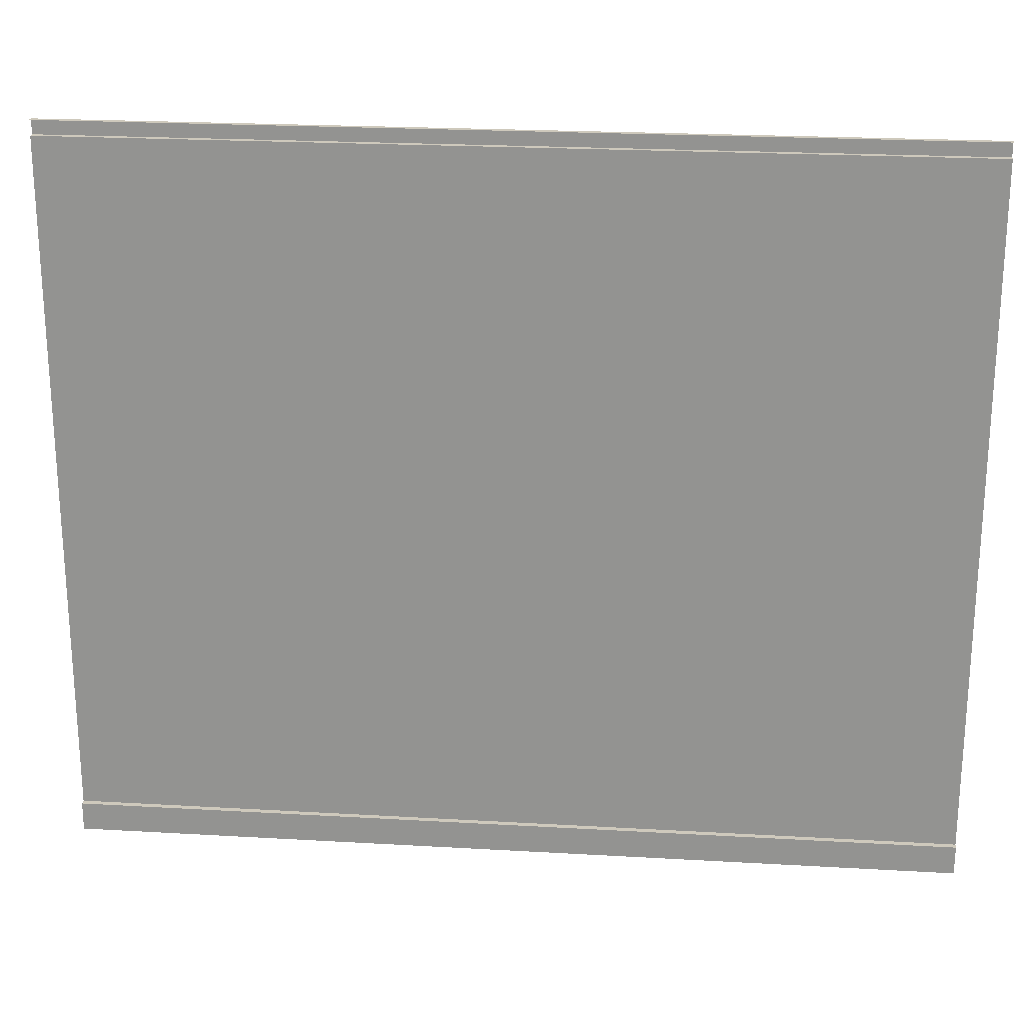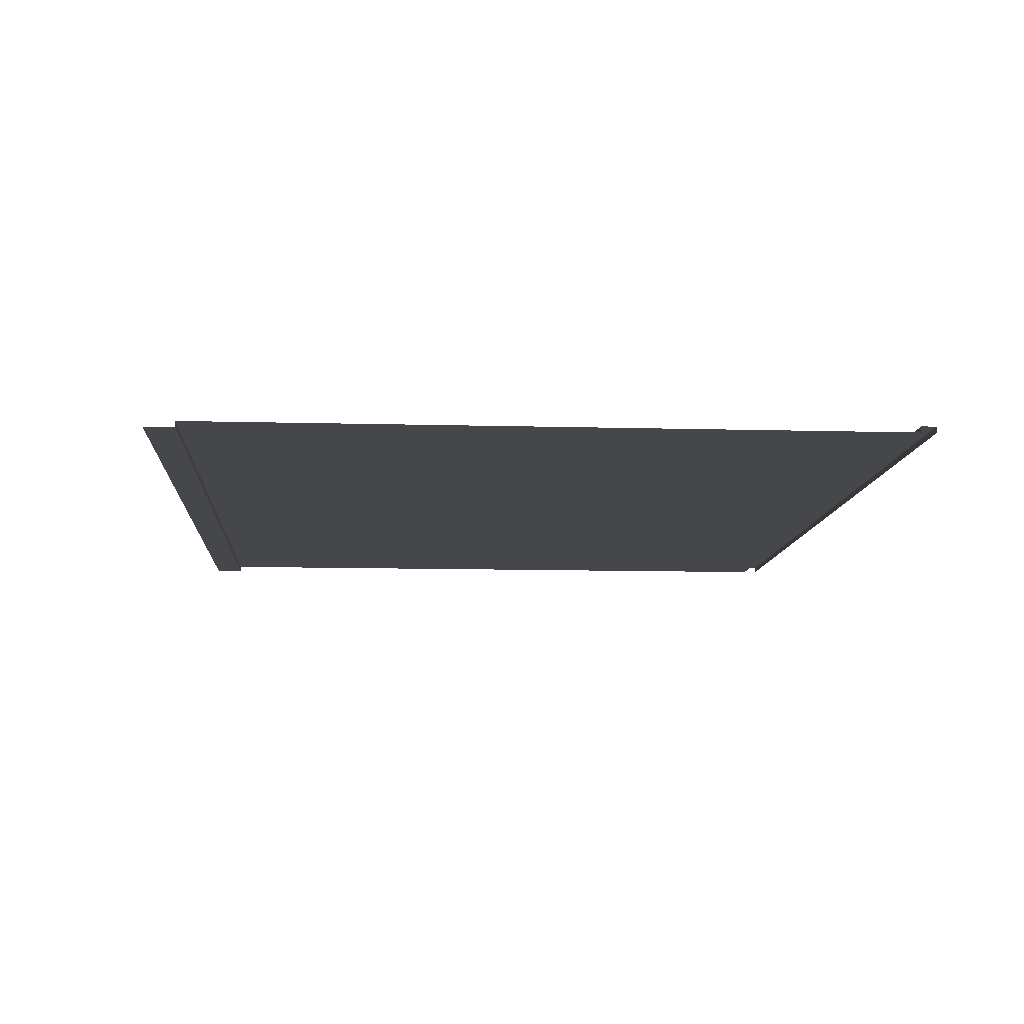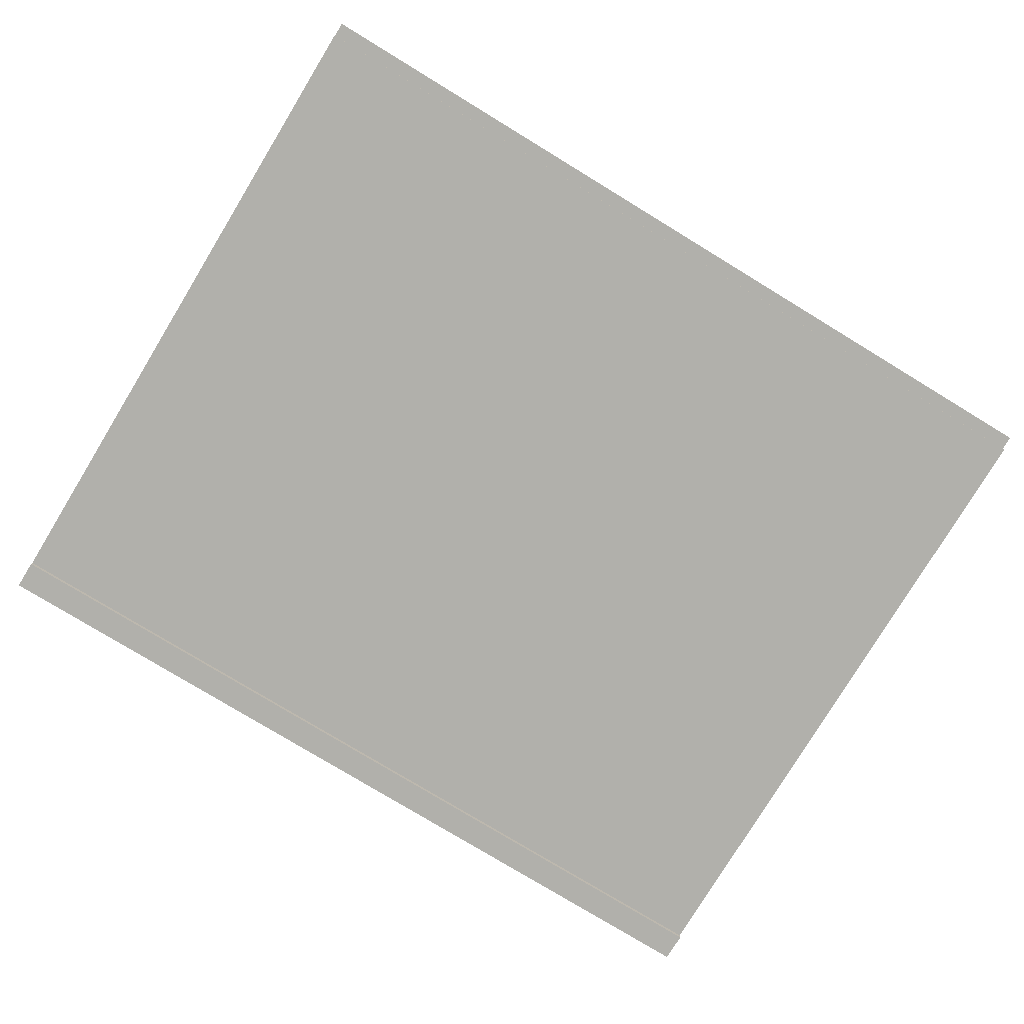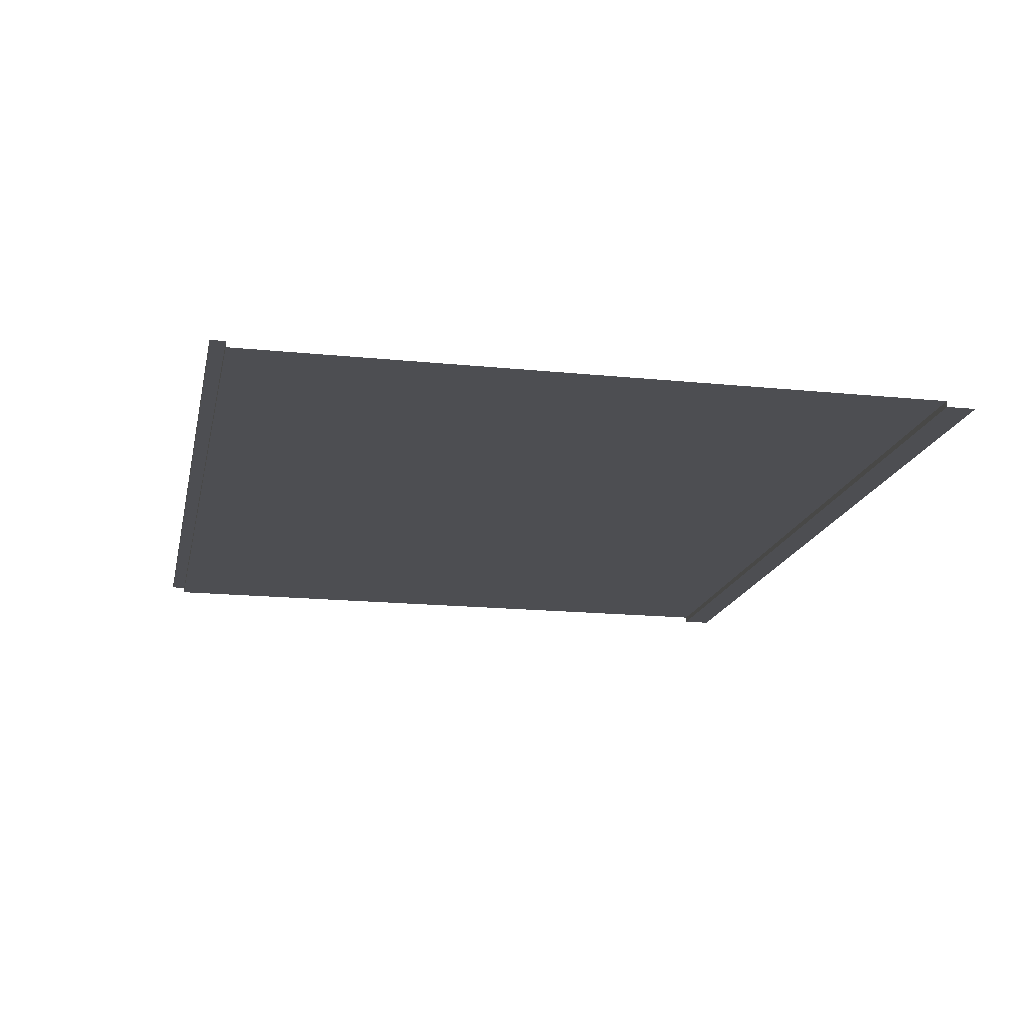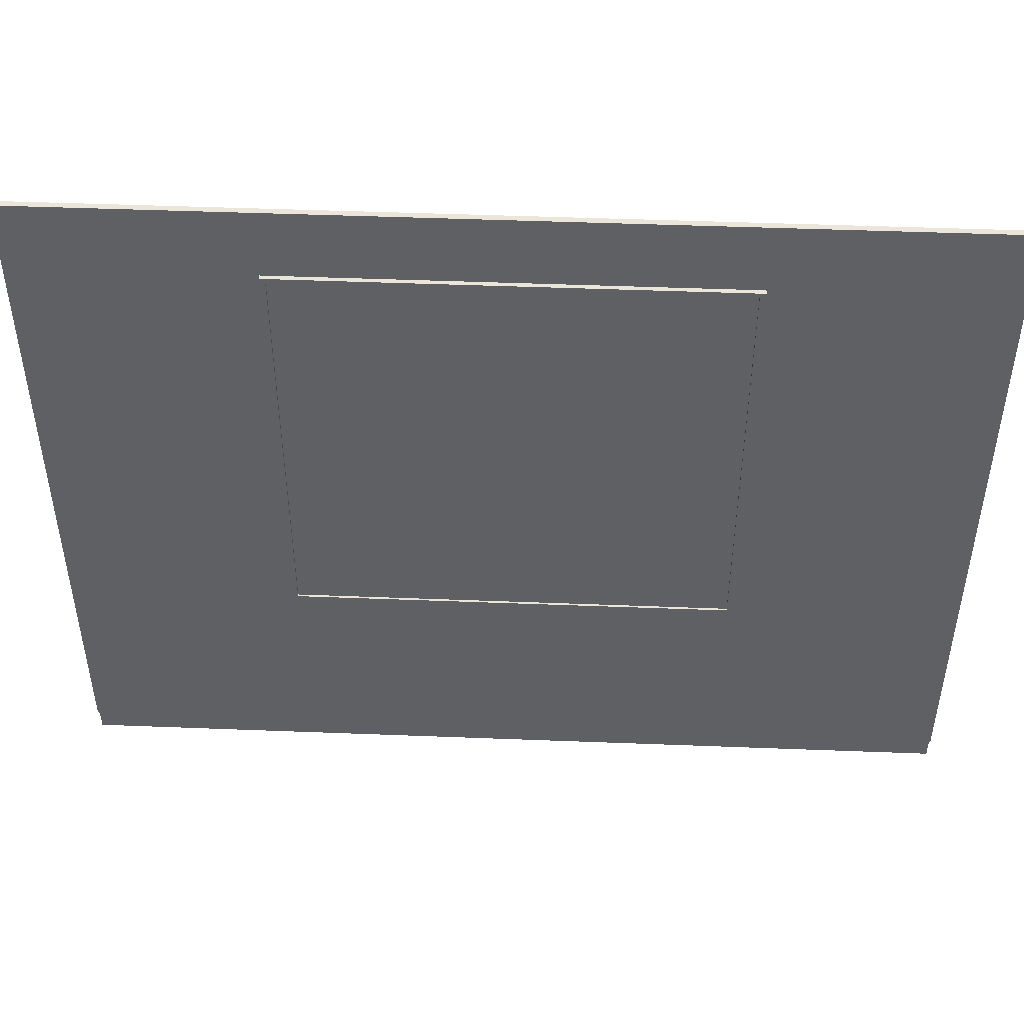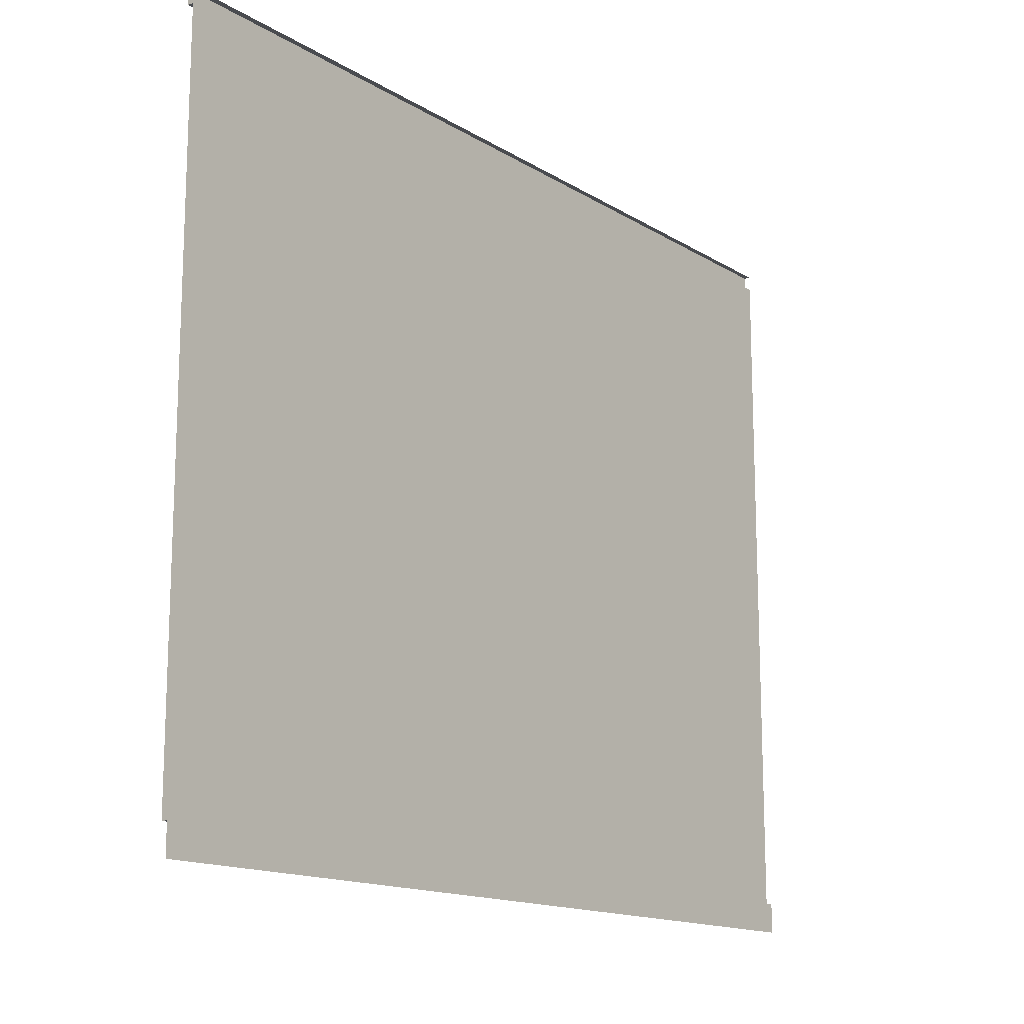
<metadata>
{"format":"obj","ext":"obj","renderer":"f3d","projection":"perspective","resolution":1024,"background":"white","views":[{"elev":22.5,"azim":-174.3,"up":"+Y"},{"elev":-10.3,"azim":86.0,"up":"+Z"},{"elev":-78.5,"azim":148.7,"up":"+Z"},{"elev":-17.1,"azim":-101.6,"up":"+Z"},{"elev":47.7,"azim":2.5,"up":"+Y"},{"elev":-14.8,"azim":127.7,"up":"+Y"}]}
</metadata>
<code>
o Cube.001
v -0.7228 0.8121 0.2174
v -0.7228 2.228 0.2174
v -0.7413 0.7935 0.2026
v -0.7413 2.246 0.2026
v 0.7228 0.8121 0.2174
v 0.7228 2.228 0.2174
v 0.7413 0.7935 0.2026
v 0.7413 2.246 0.2026
v -0.7413 0.7935 0.2174
v -0.7413 2.246 0.2174
v 0.7413 2.246 0.2174
v 0.7413 0.7935 0.2174
v -0.7228 0.8121 0.21
v -0.7228 2.228 0.21
v 0.7228 2.228 0.21
v 0.7228 0.8121 0.21
f 16 15 14 13
f 9 10 4 3
f 7 8 11 12
f 1 5 16 13
f 3 7 12 9
f 8 4 10 11
f 1 2 10 9
f 6 5 12 11
f 5 1 9 12
f 2 6 11 10
f 2 1 13 14
f 6 2 14 15
f 5 6 15 16
o Circle.003
v -0 2.5 0.2
v 1.5 2.5 0.2
v -0 2.45 0.2
v 1.5 2.45 0.2
v 0 2.45 0.22
v 0 2.5 0.22
v 1.5 2.45 0.22
v 1.5 2.5 0.22
v -0 0.1 0.2
v 1.5 0.1 0.2
v -0 0.1 0.2
v 1.5 0.1 0.2
v 1.5 0 0.18
v -0 0 0.18
v -0 0.1 0.18
v 1.5 0.1 0.18
v -1.5 2.5 0.2
v -1.5 2.45 0.2
v -1.5 2.45 0.22
v -1.5 2.5 0.22
v -1.5 0.1 0.2
v -1.5 0.1 0.2
v -1.5 0 0.18
v -1.5 0.1 0.18
f 19 20 23 21
f 23 24 22 21
f 18 17 22 24
f 19 21 35 34
f 35 21 22 36
f 33 36 22 17
f 26 20 19 25
f 26 25 27 28
f 28 27 31 32
f 37 25 19 34
f 37 38 27 25
f 38 40 31 27
f 29 32 31 30
f 39 30 31 40

</code>
